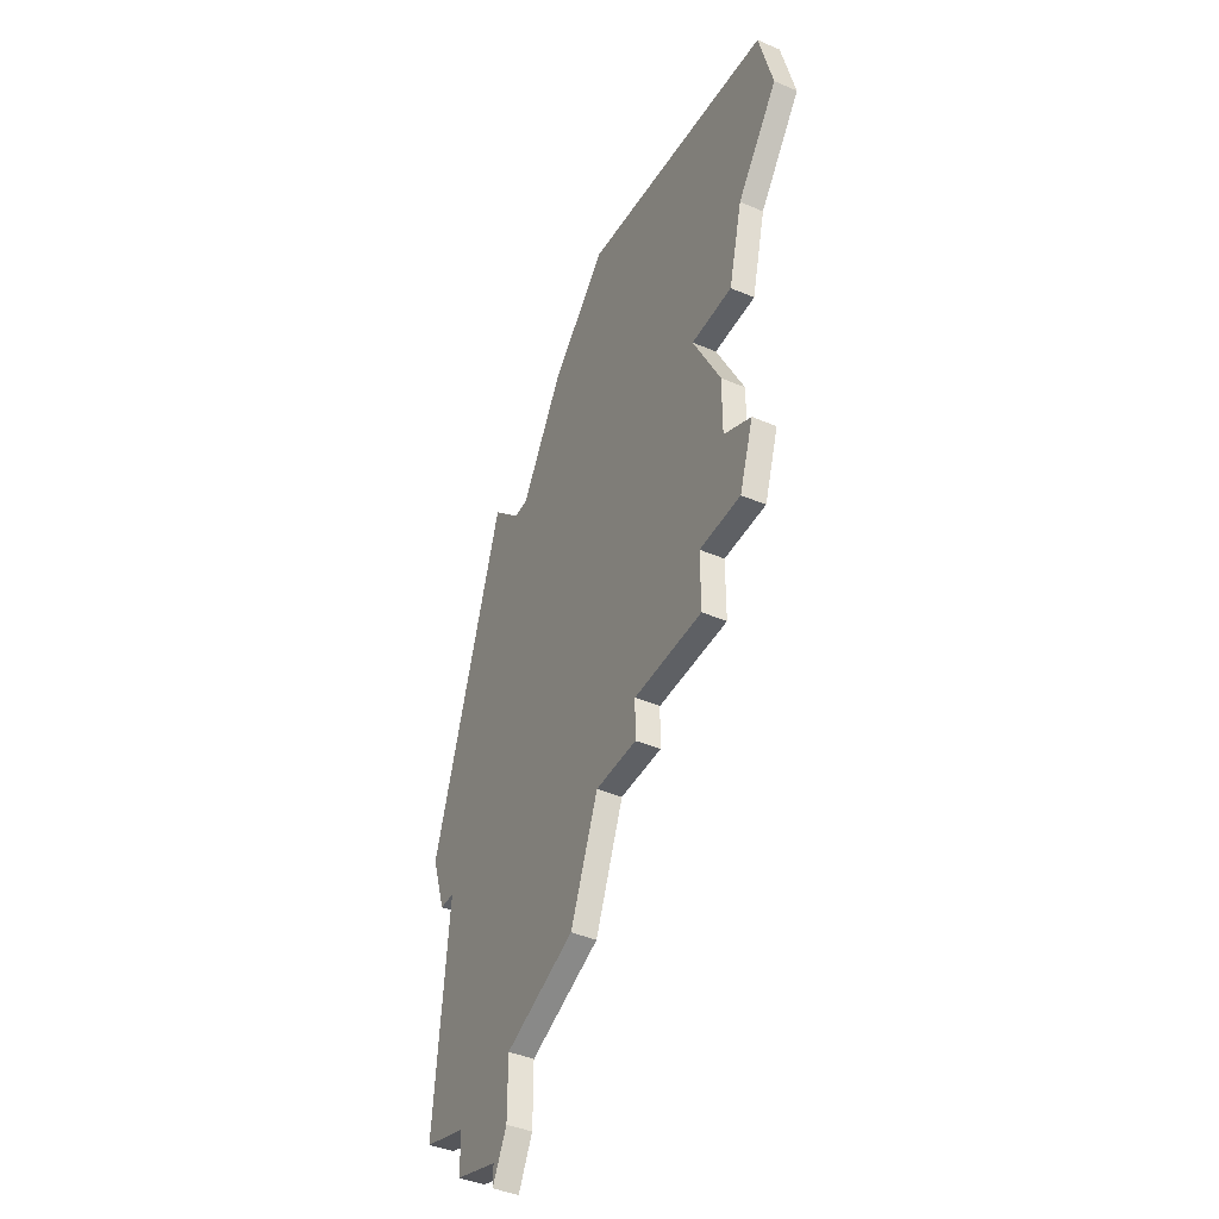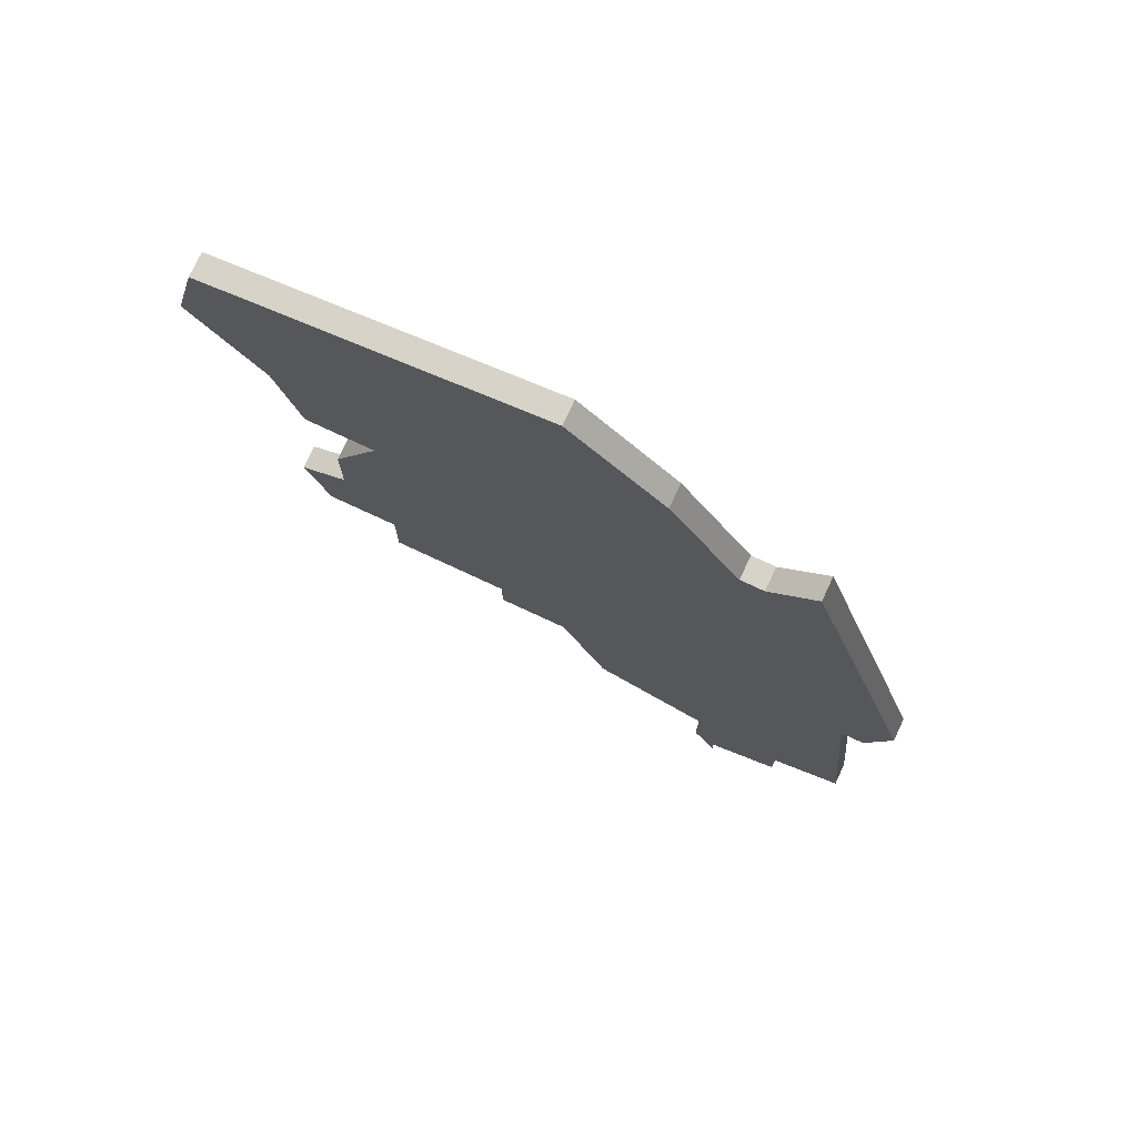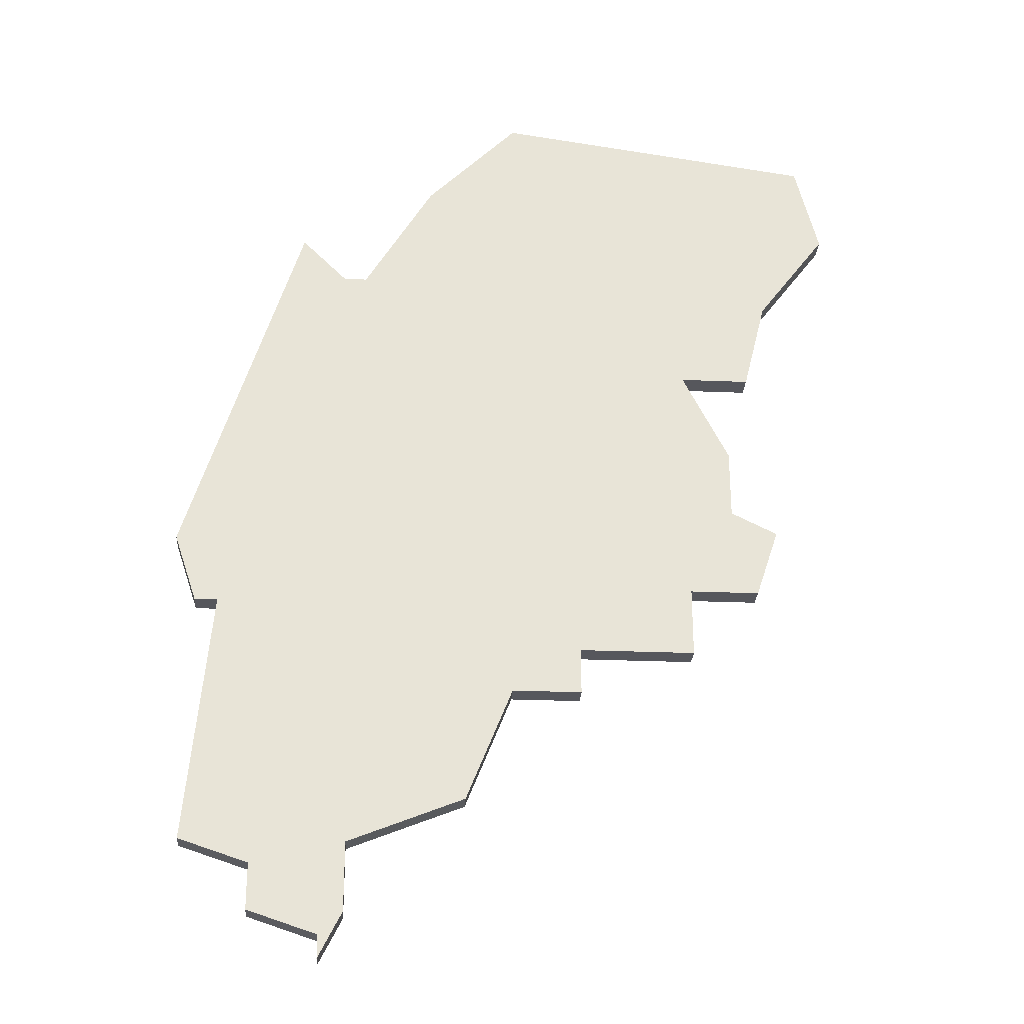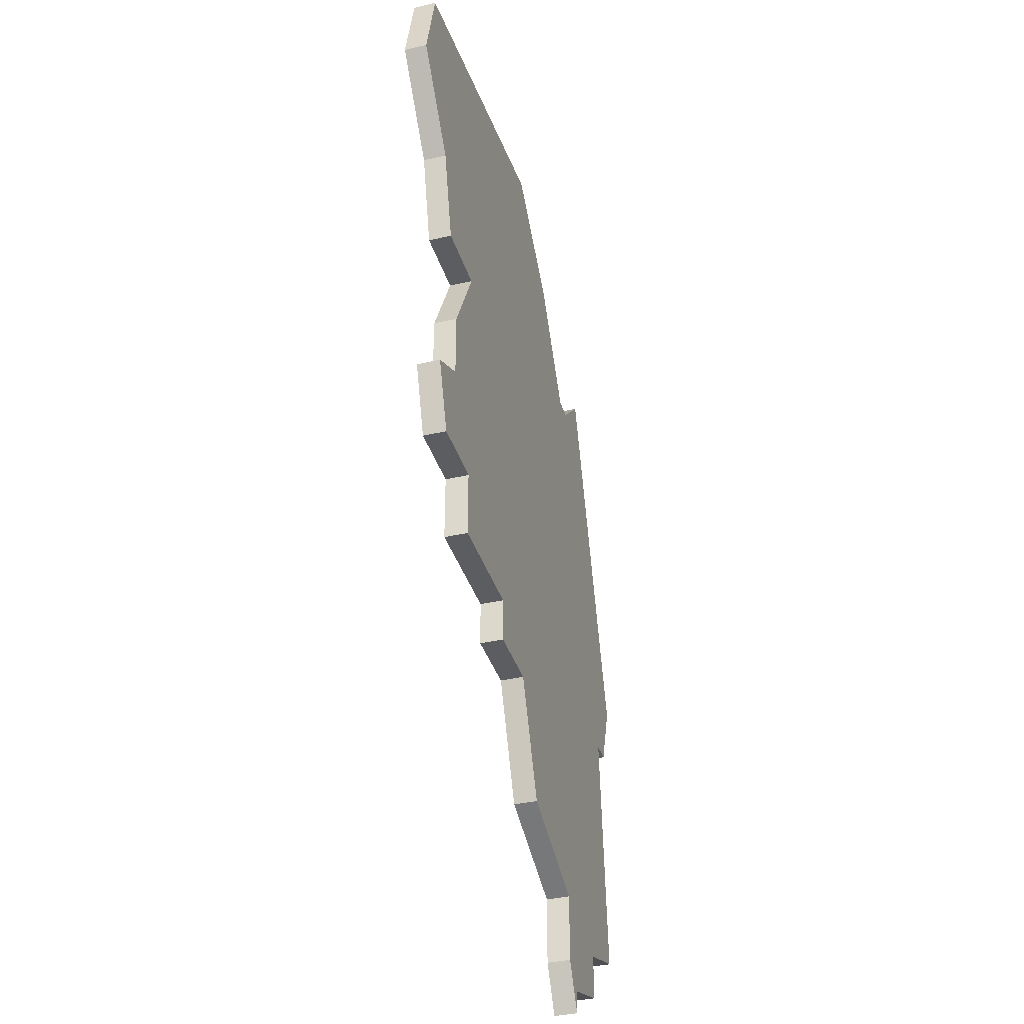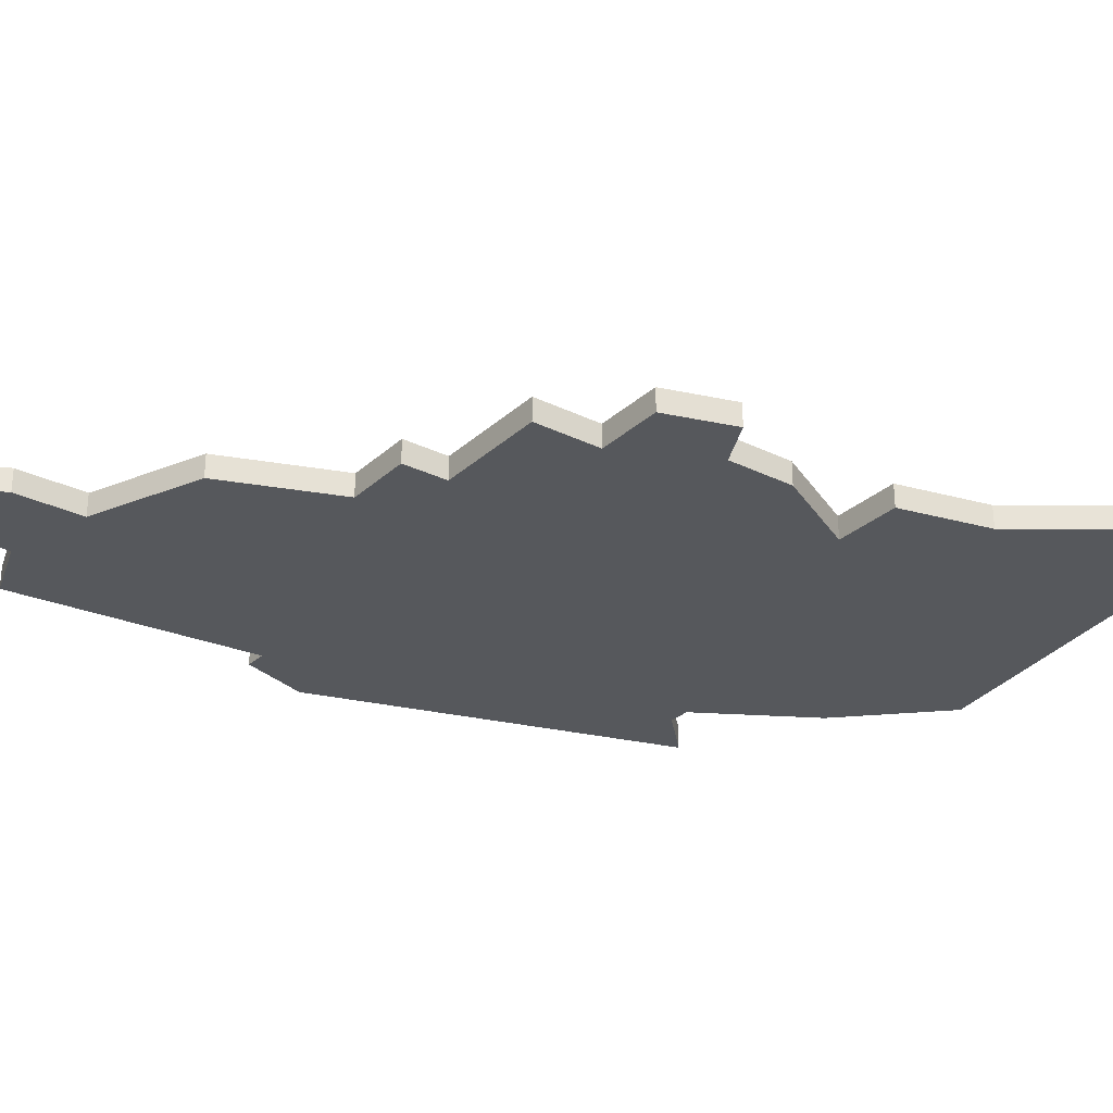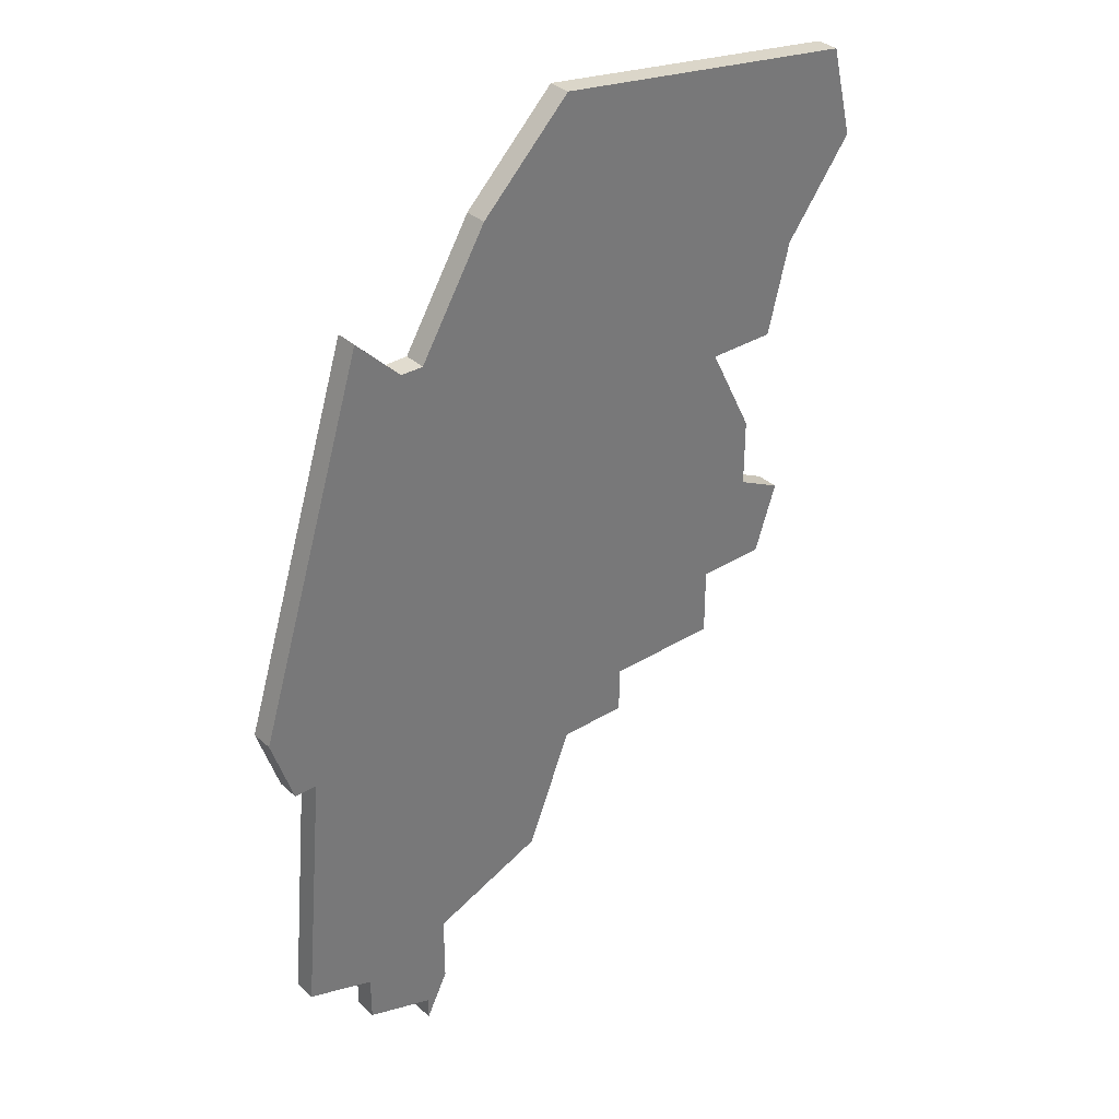
<metadata>
{"format":"obj","ext":"obj","renderer":"f3d","projection":"perspective","resolution":1024,"background":"white","views":[{"elev":-43.0,"azim":63.2,"up":"+Y"},{"elev":76.0,"azim":-155.0,"up":"+Y"},{"elev":-27.5,"azim":-3.6,"up":"+Y"},{"elev":-37.2,"azim":106.6,"up":"+Y"},{"elev":-28.3,"azim":53.3,"up":"+Z"},{"elev":34.4,"azim":-39.6,"up":"+Y"}]}
</metadata>
<code>
v 3377 -1609 0
v 3377 -1609 1
v 3393 -1627 0
v 3393 -1627 1
v 3393 -1615 0
v 3393 -1615 1
v 3368 -1631 0
v 3368 -1631 1
v 3384 -1633 0
v 3384 -1633 1
v 3384 -1635 0
v 3384 -1635 1
v 3392 -1619 0
v 3392 -1619 1
v 3392 -1630 0
v 3392 -1630 1
v 3367 -1631 0
v 3367 -1631 1
v 3367 -1642 0
v 3367 -1642 1
v 3391 -1623 0
v 3391 -1623 1
v 3391 -1626 0
v 3391 -1626 1
v 3366 -1628 0
v 3366 -1628 1
v 3374 -1645 0
v 3374 -1645 1
v 3374 -1614 0
v 3374 -1614 1
v 3374 -1642 0
v 3374 -1642 1
v 3373 -1646 0
v 3373 -1646 1
v 3373 -1647 0
v 3373 -1647 1
v 3373 -1614 0
v 3373 -1614 1
v 3381 -1605 0
v 3381 -1605 1
v 3381 -1635 0
v 3381 -1635 1
v 3389 -1619 0
v 3389 -1619 1
v 3389 -1630 0
v 3389 -1630 1
v 3389 -1633 0
v 3389 -1633 1
v 3396 -1611 0
v 3396 -1611 1
v 3371 -1612 0
v 3371 -1612 1
v 3379 -1640 0
v 3379 -1640 1
v 3395 -1607 0
v 3395 -1607 1
v 3370 -1645 0
v 3370 -1645 1
v 3370 -1643 0
v 3370 -1643 1
f 33 57 59
f 59 19 7
f 27 35 33
f 27 59 31
f 33 59 27
f 31 59 7
f 25 7 17
f 25 51 37
f 29 7 25
f 37 29 25
f 7 29 9
f 29 1 43
f 31 41 53
f 41 31 7
f 9 11 41
f 29 43 9
f 9 45 47
f 23 15 45
f 43 45 9
f 15 23 3
f 43 21 23
f 5 43 39
f 39 43 1
f 23 45 43
f 43 5 13
f 5 55 49
f 39 55 5
f 9 41 7
f 60 58 34
f 8 20 60
f 34 36 28
f 32 60 28
f 28 60 34
f 8 60 32
f 18 8 26
f 38 52 26
f 26 8 30
f 26 30 38
f 10 30 8
f 44 2 30
f 54 42 32
f 8 32 42
f 42 12 10
f 10 44 30
f 48 46 10
f 46 16 24
f 10 46 44
f 4 24 16
f 24 22 44
f 40 44 6
f 2 44 40
f 44 46 24
f 14 6 44
f 50 56 6
f 6 56 40
f 8 42 10
f 26 52 25
f 25 52 51
f 18 26 17
f 17 26 25
f 8 18 7
f 7 18 17
f 20 8 19
f 19 8 7
f 60 20 59
f 59 20 19
f 58 60 57
f 57 60 59
f 34 58 33
f 33 58 57
f 36 34 35
f 35 34 33
f 28 36 27
f 27 36 35
f 32 28 31
f 31 28 27
f 54 32 53
f 53 32 31
f 42 54 41
f 41 54 53
f 12 42 11
f 11 42 41
f 10 12 9
f 9 12 11
f 48 10 47
f 47 10 9
f 46 48 45
f 45 48 47
f 16 46 15
f 15 46 45
f 4 16 3
f 3 16 15
f 24 4 23
f 23 4 3
f 22 24 21
f 21 24 23
f 44 22 43
f 43 22 21
f 14 44 13
f 13 44 43
f 6 14 5
f 5 14 13
f 50 6 49
f 49 6 5
f 56 50 55
f 55 50 49
f 40 56 39
f 39 56 55
f 2 40 1
f 1 40 39
f 30 2 29
f 29 2 1
f 52 38 51
f 51 38 37
f 38 30 37
f 37 30 29

</code>
